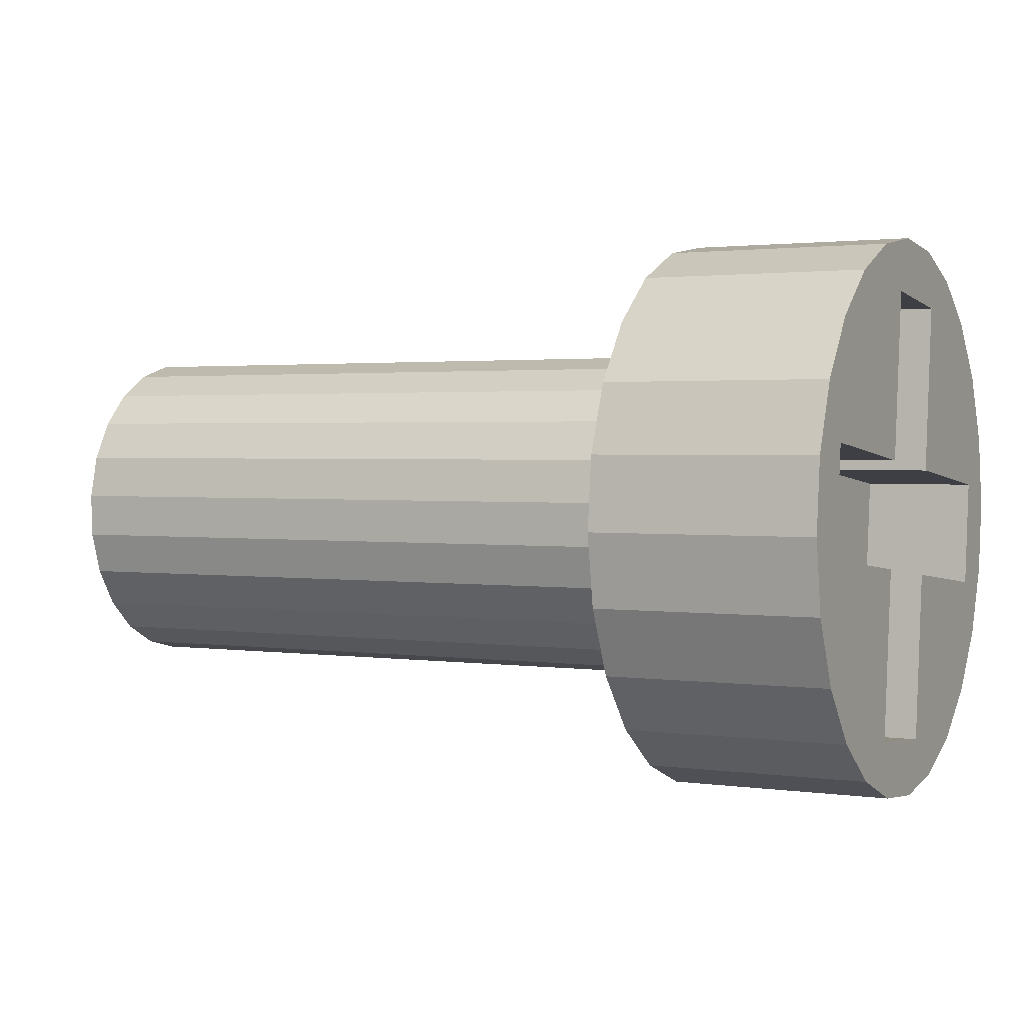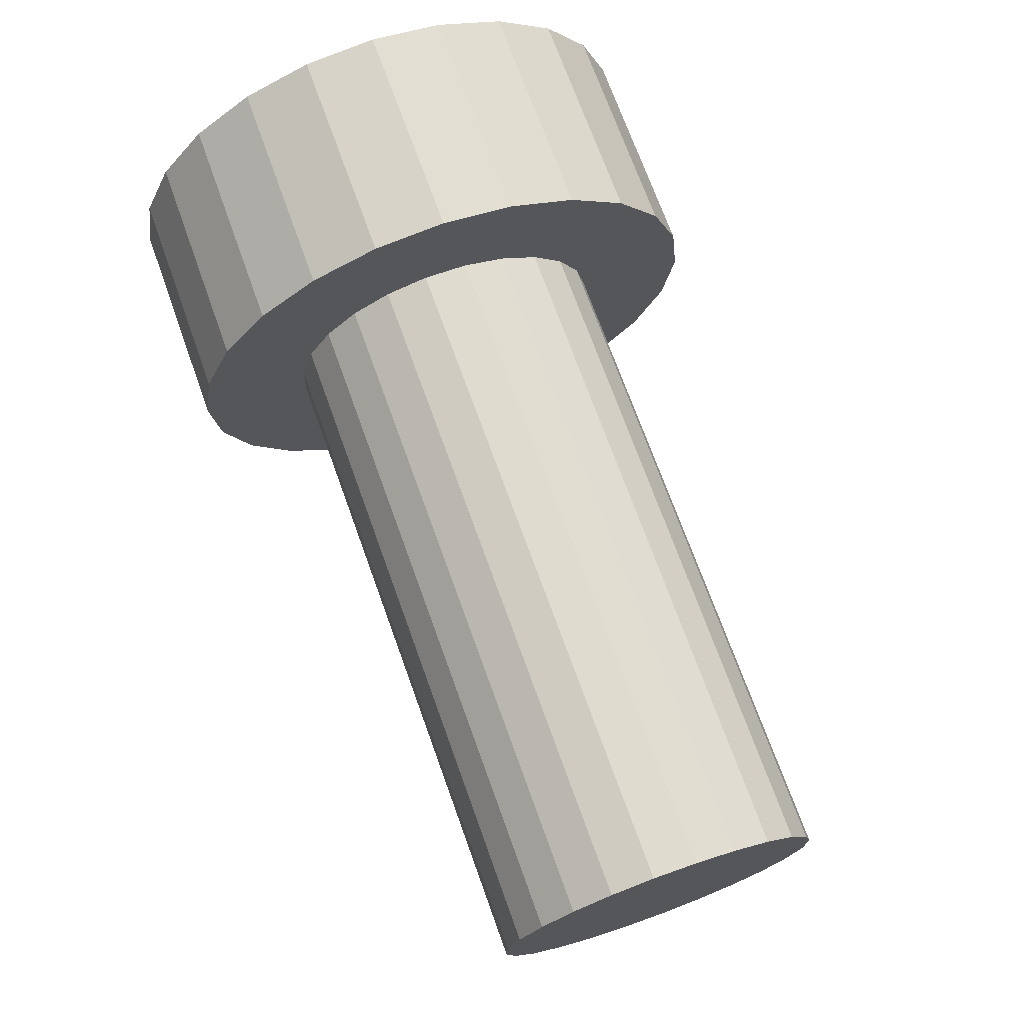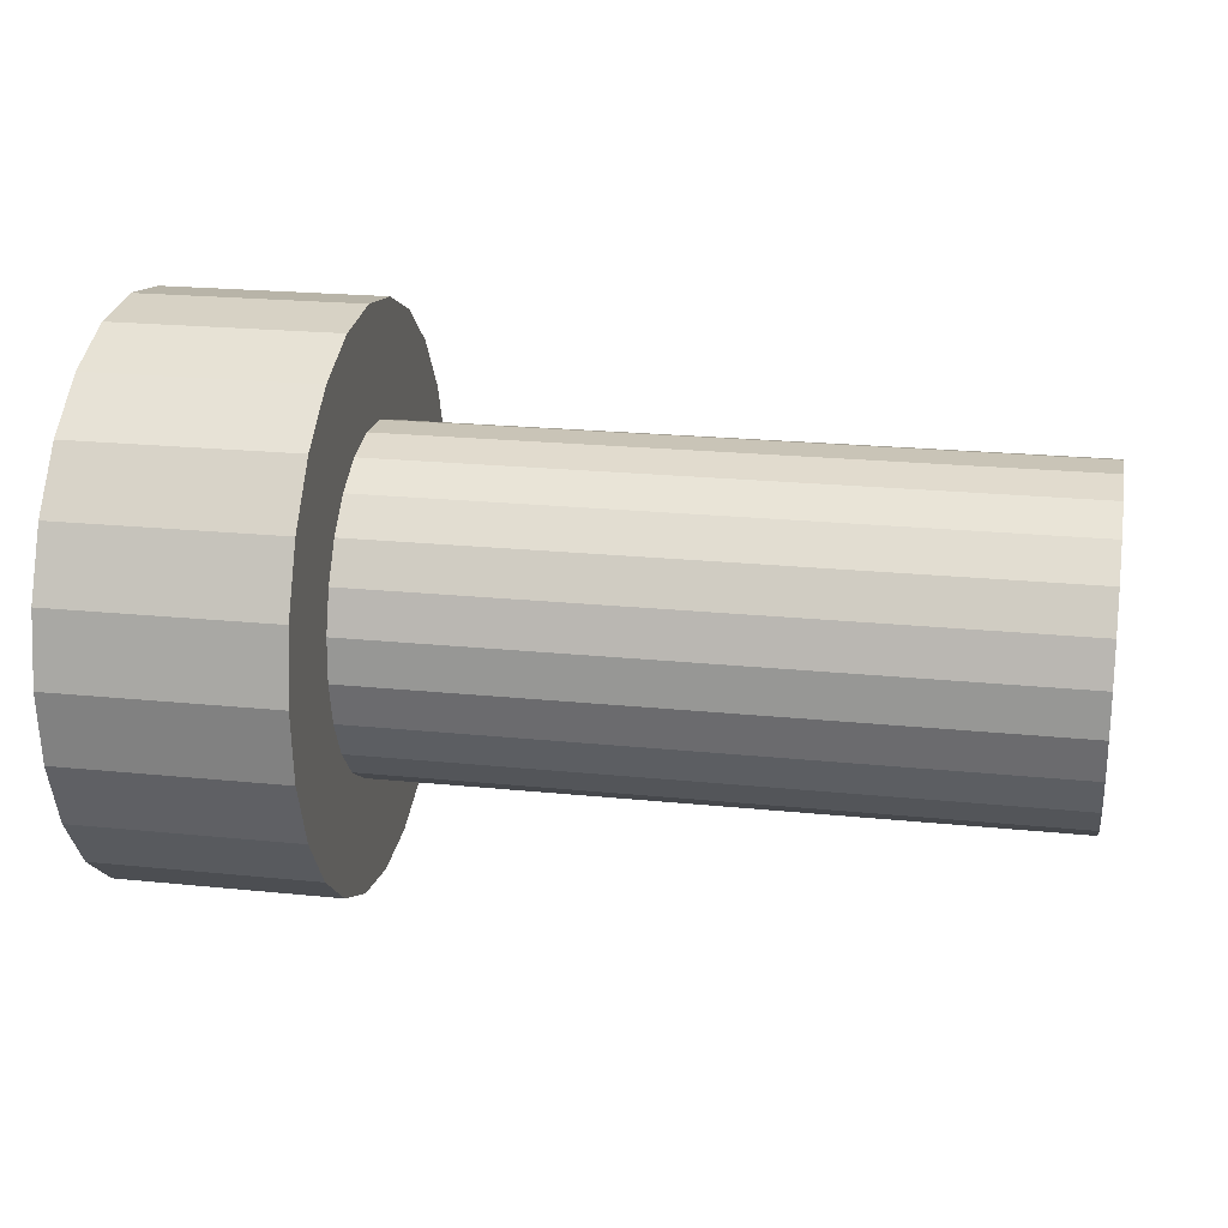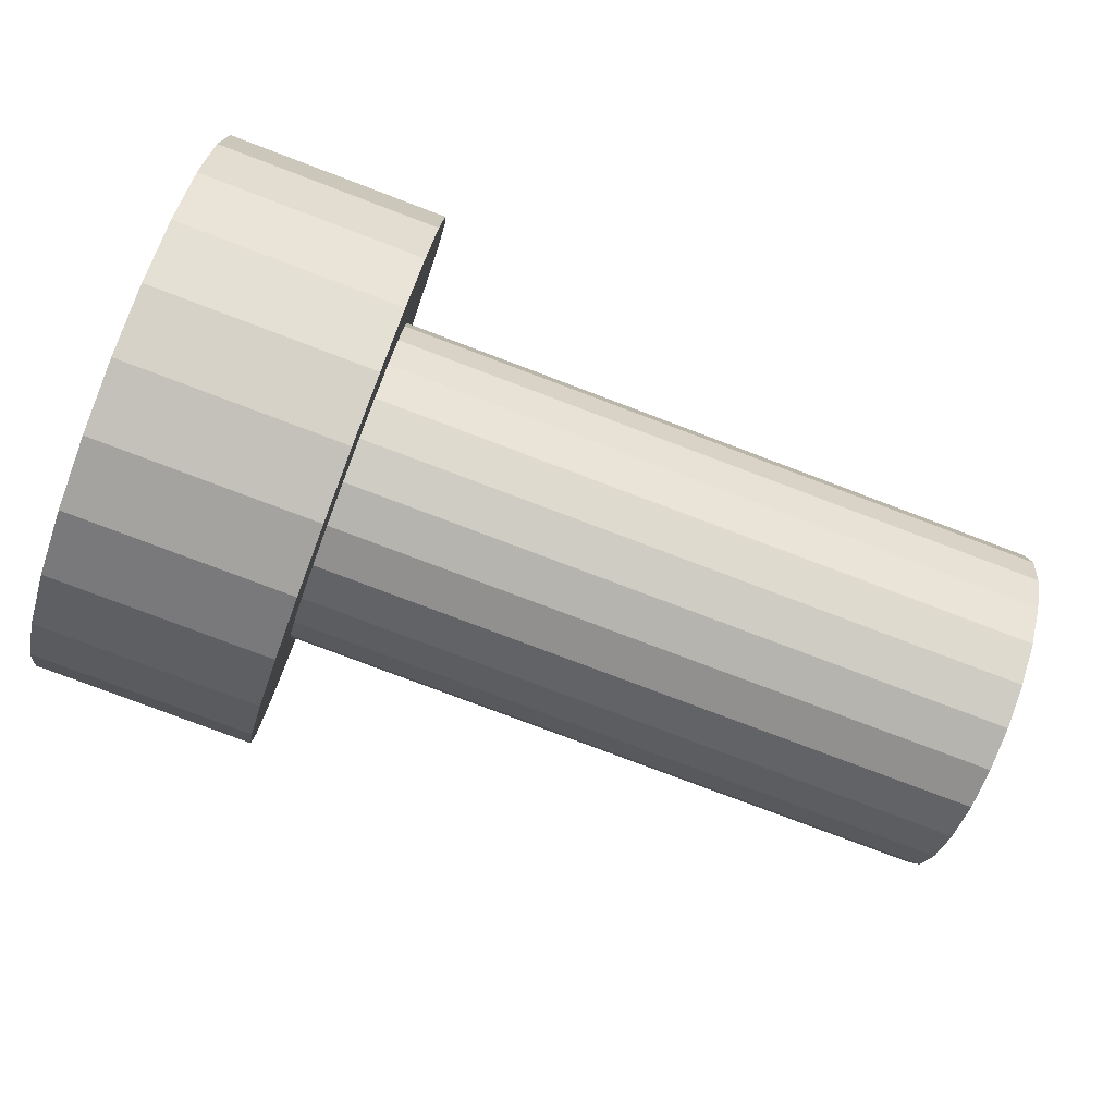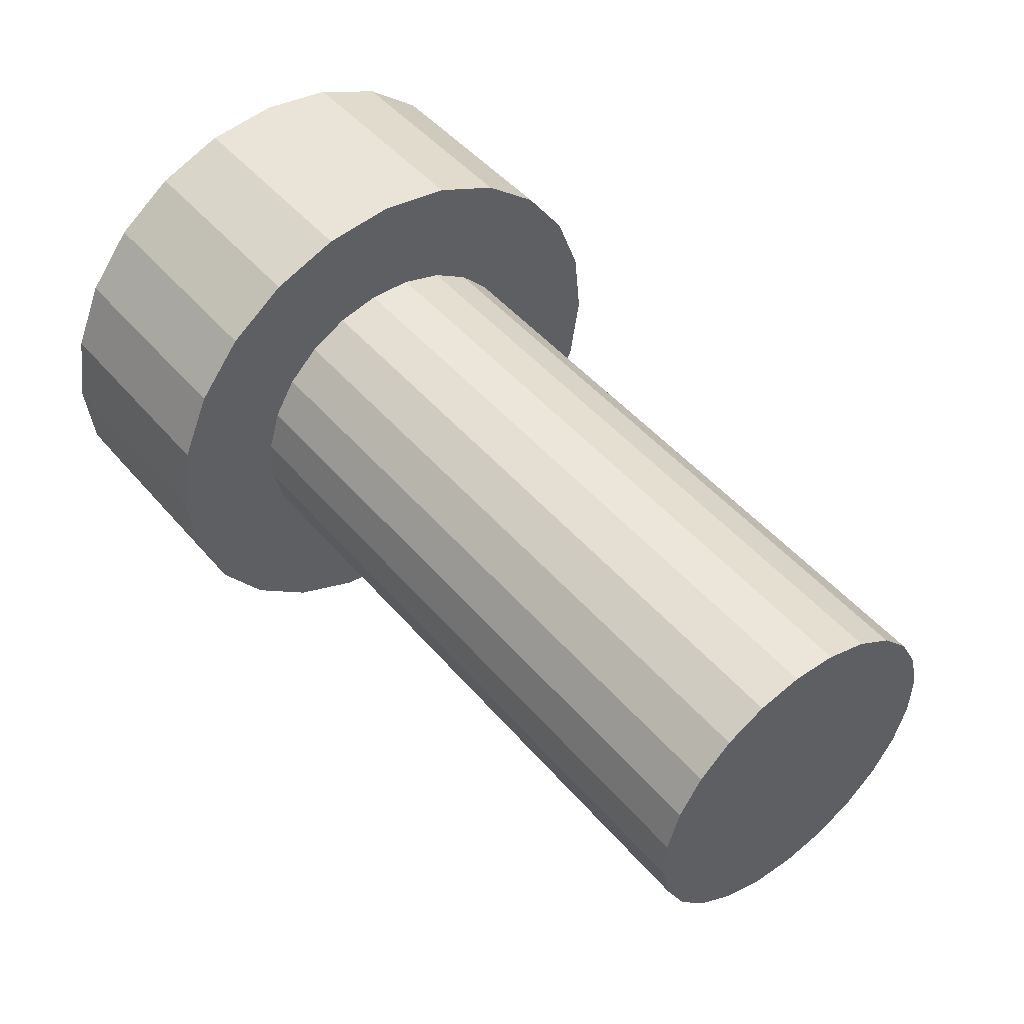
<metadata>
{"format":"obj","ext":"obj","renderer":"f3d","projection":"perspective","resolution":1024,"background":"white","views":[{"elev":1.9,"azim":-152.7,"up":"+Z"},{"elev":71.6,"azim":70.2,"up":"+Y"},{"elev":21.7,"azim":10.2,"up":"+Z"},{"elev":-78.7,"azim":-20.7,"up":"+Y"},{"elev":47.6,"azim":51.8,"up":"+Y"}]}
</metadata>
<code>
v -73.05 167.1 -136.4
v -73.05 167.1 -136.4
v -73.05 167.1 -136.4
v -73.05 169.4 -138.2
v -73.05 169.4 -138.2
v -73.05 169.4 -138.2
v -73.05 168.3 -135.5
v -73.05 168.3 -135.5
v -73.05 168.3 -135.5
v -73.05 168.6 -138.5
v -73.05 168.6 -138.5
v -73.05 168.6 -138.5
v -73.05 167.6 -135.8
v -73.05 167.6 -135.8
v -73.05 167.6 -135.8
v -73.05 169.8 -137.6
v -73.05 169.8 -137.6
v -73.05 169.8 -137.6
v -73.05 169.6 -137.9
v -73.05 169.6 -137.9
v -73.05 169.6 -137.9
v -73.05 168 -135.6
v -73.05 168 -135.6
v -73.05 168 -135.6
v -73.05 170 -137.2
v -73.05 170 -137.2
v -73.05 170 -137.2
v -73.05 169.1 -135.6
v -73.05 169.1 -135.6
v -73.05 169.1 -135.6
v -73.05 167.5 -138.1
v -73.05 167.5 -138.1
v -73.05 167.5 -138.1
v -73.05 167.3 -137.9
v -73.05 167.3 -137.9
v -73.05 167.3 -137.9
v -73.05 169.7 -136.1
v -73.05 169.7 -136.1
v -73.05 169.7 -136.1
v -73.05 167.1 -137.5
v -73.05 167.1 -137.5
v -73.05 167.1 -137.5
v -73.05 167 -137.1
v -73.05 167 -137.1
v -73.05 167 -137.1
v -73.05 170 -136.8
v -73.05 170 -136.8
v -73.05 170 -136.8
v -73.05 169.9 -136.5
v -73.05 169.9 -136.5
v -73.05 169.9 -136.5
v -73.05 169.4 -135.8
v -73.05 169.4 -135.8
v -73.05 169.4 -135.8
v -73.05 167.9 -138.4
v -73.05 167.9 -138.4
v -73.05 167.9 -138.4
v -73.05 167 -136.7
v -73.05 167 -136.7
v -73.05 167 -136.7
v -73.05 168.7 -135.5
v -73.05 168.7 -135.5
v -73.05 168.7 -135.5
v -73.05 169 -138.4
v -73.05 169 -138.4
v -73.05 169 -138.4
v -73.05 167.3 -136
v -73.05 167.3 -136
v -73.05 167.3 -136
v -73.05 168.2 -138.5
v -73.05 168.2 -138.5
v -73.05 168.2 -138.5
v -79.05 167.1 -136.4
v -79.05 167.1 -136.4
v -79.05 167.1 -136.4
v -79.05 169.4 -138.2
v -79.05 169.4 -138.2
v -79.05 169.4 -138.2
v -79.05 166.7 -138.7
v -79.05 166.7 -138.7
v -79.05 166.7 -138.7
v -79.05 168.3 -135.5
v -79.05 168.3 -135.5
v -79.05 168.3 -135.5
v -79.05 170.9 -137.7
v -79.05 170.9 -137.7
v -79.05 170.9 -137.7
v -79.05 168.6 -138.5
v -79.05 168.6 -138.5
v -79.05 168.6 -138.5
v -79.05 167.2 -139.1
v -79.05 167.2 -139.1
v -79.05 167.2 -139.1
v -79.05 167.6 -135.8
v -79.05 167.6 -135.8
v -79.05 167.6 -135.8
v -79.05 169.8 -137.6
v -79.05 169.8 -137.6
v -79.05 169.8 -137.6
v -79.05 167.3 -134.8
v -79.05 167.3 -134.8
v -79.05 167.3 -134.8
v -79.05 169.6 -137.9
v -79.05 169.6 -137.9
v -79.05 169.6 -137.9
v -79.05 170.7 -135.8
v -79.05 170.7 -135.8
v -79.05 170.7 -135.8
v -79.05 168 -135.6
v -79.05 168 -135.6
v -79.05 168 -135.6
v -79.05 166.8 -135.2
v -79.05 166.8 -135.2
v -79.05 166.8 -135.2
v -79.05 170.6 -138.3
v -79.05 170.6 -138.3
v -79.05 170.6 -138.3
v -79.05 167.9 -134.6
v -79.05 167.9 -134.6
v -79.05 167.9 -134.6
v -79.05 171 -137.1
v -79.05 171 -137.1
v -79.05 171 -137.1
v -79.05 170 -137.2
v -79.05 170 -137.2
v -79.05 170 -137.2
v -79.05 169.1 -135.6
v -79.05 169.1 -135.6
v -79.05 169.1 -135.6
v -79.05 167.8 -139.4
v -79.05 167.8 -139.4
v -79.05 167.8 -139.4
v -79.05 167.5 -138.1
v -79.05 167.5 -138.1
v -79.05 167.5 -138.1
v -79.05 167.3 -137.9
v -79.05 167.3 -137.9
v -79.05 167.3 -137.9
v -79.05 166.1 -137.6
v -79.05 166.1 -137.6
v -79.05 166.1 -137.6
v -79.05 168.4 -139.5
v -79.05 168.4 -139.5
v -79.05 168.4 -139.5
v -79.05 169.7 -136.1
v -79.05 169.7 -136.1
v -79.05 169.7 -136.1
v -79.05 167.1 -137.5
v -79.05 167.1 -137.5
v -79.05 167.1 -137.5
v -79.05 169.2 -134.6
v -79.05 169.2 -134.6
v -79.05 169.2 -134.6
v -79.05 167 -137.1
v -79.05 167 -137.1
v -79.05 167 -137.1
v -79.05 170 -136.8
v -79.05 170 -136.8
v -79.05 170 -136.8
v -79.05 170.2 -138.8
v -79.05 170.2 -138.8
v -79.05 170.2 -138.8
v -79.05 169.1 -139.4
v -79.05 169.1 -139.4
v -79.05 169.1 -139.4
v -79.05 166.3 -138.2
v -79.05 166.3 -138.2
v -79.05 166.3 -138.2
v -79.05 169.9 -136.5
v -79.05 169.9 -136.5
v -79.05 169.9 -136.5
v -79.05 168.5 -134.5
v -79.05 168.5 -134.5
v -79.05 168.5 -134.5
v -79.05 170.9 -136.4
v -79.05 170.9 -136.4
v -79.05 170.9 -136.4
v -79.05 169.4 -135.8
v -79.05 169.4 -135.8
v -79.05 169.4 -135.8
v -79.05 169.8 -134.9
v -79.05 169.8 -134.9
v -79.05 169.8 -134.9
v -79.05 166.1 -136.3
v -79.05 166.1 -136.3
v -79.05 166.1 -136.3
v -79.05 167.9 -138.4
v -79.05 167.9 -138.4
v -79.05 167.9 -138.4
v -79.05 167 -136.7
v -79.05 167 -136.7
v -79.05 167 -136.7
v -79.05 166 -136.9
v -79.05 166 -136.9
v -79.05 166 -136.9
v -79.05 170.3 -135.3
v -79.05 170.3 -135.3
v -79.05 170.3 -135.3
v -79.05 166.4 -135.7
v -79.05 166.4 -135.7
v -79.05 166.4 -135.7
v -79.05 168.7 -135.5
v -79.05 168.7 -135.5
v -79.05 168.7 -135.5
v -79.05 169 -138.4
v -79.05 169 -138.4
v -79.05 169 -138.4
v -79.05 167.3 -136
v -79.05 167.3 -136
v -79.05 167.3 -136
v -79.05 169.7 -139.2
v -79.05 169.7 -139.2
v -79.05 169.7 -139.2
v -79.05 168.2 -138.5
v -79.05 168.2 -138.5
v -79.05 168.2 -138.5
v -80.05 168.2 -139
v -80.05 168.2 -139
v -80.05 168.2 -139
v -80.05 170.4 -136.3
v -80.05 170.4 -136.3
v -80.05 170.4 -136.3
v -80.05 168 -136.6
v -80.05 168 -136.6
v -80.05 168 -136.6
v -80.05 169.2 -138.9
v -80.05 169.2 -138.9
v -80.05 169.2 -138.9
v -80.05 168.1 -137.5
v -80.05 168.1 -137.5
v -80.05 168.1 -137.5
v -80.05 167.8 -135.1
v -80.05 167.8 -135.1
v -80.05 167.8 -135.1
v -80.05 166.5 -136.7
v -80.05 166.5 -136.7
v -80.05 166.5 -136.7
v -80.05 170.5 -137.3
v -80.05 170.5 -137.3
v -80.05 170.5 -137.3
v -80.05 168.9 -136.5
v -80.05 168.9 -136.5
v -80.05 168.9 -136.5
v -80.05 166.6 -137.7
v -80.05 166.6 -137.7
v -80.05 166.6 -137.7
v -80.05 169 -137.4
v -80.05 169 -137.4
v -80.05 169 -137.4
v -80.05 168.8 -135
v -80.05 168.8 -135
v -80.05 168.8 -135
v -81.05 168.2 -139
v -81.05 168.2 -139
v -81.05 168.2 -139
v -81.05 166.7 -138.7
v -81.05 166.7 -138.7
v -81.05 166.7 -138.7
v -81.05 170.9 -137.7
v -81.05 170.9 -137.7
v -81.05 170.9 -137.7
v -81.05 167.2 -139.1
v -81.05 167.2 -139.1
v -81.05 167.2 -139.1
v -81.05 170.4 -136.3
v -81.05 170.4 -136.3
v -81.05 170.4 -136.3
v -81.05 167.3 -134.8
v -81.05 167.3 -134.8
v -81.05 167.3 -134.8
v -81.05 170.7 -135.8
v -81.05 170.7 -135.8
v -81.05 170.7 -135.8
v -81.05 166.8 -135.2
v -81.05 166.8 -135.2
v -81.05 166.8 -135.2
v -81.05 170.6 -138.3
v -81.05 170.6 -138.3
v -81.05 170.6 -138.3
v -81.05 167.9 -134.6
v -81.05 167.9 -134.6
v -81.05 167.9 -134.6
v -81.05 171 -137.1
v -81.05 171 -137.1
v -81.05 171 -137.1
v -81.05 168 -136.6
v -81.05 168 -136.6
v -81.05 168 -136.6
v -81.05 169.2 -138.9
v -81.05 169.2 -138.9
v -81.05 169.2 -138.9
v -81.05 167.8 -139.4
v -81.05 167.8 -139.4
v -81.05 167.8 -139.4
v -81.05 166.1 -137.6
v -81.05 166.1 -137.6
v -81.05 166.1 -137.6
v -81.05 168.4 -139.5
v -81.05 168.4 -139.5
v -81.05 168.4 -139.5
v -81.05 168.1 -137.5
v -81.05 168.1 -137.5
v -81.05 168.1 -137.5
v -81.05 169.2 -134.6
v -81.05 169.2 -134.6
v -81.05 169.2 -134.6
v -81.05 167.8 -135.1
v -81.05 167.8 -135.1
v -81.05 167.8 -135.1
v -81.05 166.5 -136.7
v -81.05 166.5 -136.7
v -81.05 166.5 -136.7
v -81.05 170.5 -137.3
v -81.05 170.5 -137.3
v -81.05 170.5 -137.3
v -81.05 170.2 -138.8
v -81.05 170.2 -138.8
v -81.05 170.2 -138.8
v -81.05 169.1 -139.4
v -81.05 169.1 -139.4
v -81.05 169.1 -139.4
v -81.05 166.3 -138.2
v -81.05 166.3 -138.2
v -81.05 166.3 -138.2
v -81.05 168.9 -136.5
v -81.05 168.9 -136.5
v -81.05 168.9 -136.5
v -81.05 168.5 -134.5
v -81.05 168.5 -134.5
v -81.05 168.5 -134.5
v -81.05 166.6 -137.7
v -81.05 166.6 -137.7
v -81.05 166.6 -137.7
v -81.05 170.9 -136.4
v -81.05 170.9 -136.4
v -81.05 170.9 -136.4
v -81.05 169.8 -134.9
v -81.05 169.8 -134.9
v -81.05 169.8 -134.9
v -81.05 166.1 -136.3
v -81.05 166.1 -136.3
v -81.05 166.1 -136.3
v -81.05 169 -137.4
v -81.05 169 -137.4
v -81.05 169 -137.4
v -81.05 166 -136.9
v -81.05 166 -136.9
v -81.05 166 -136.9
v -81.05 170.3 -135.3
v -81.05 170.3 -135.3
v -81.05 170.3 -135.3
v -81.05 166.4 -135.7
v -81.05 166.4 -135.7
v -81.05 166.4 -135.7
v -81.05 168.8 -135
v -81.05 168.8 -135
v -81.05 168.8 -135
v -81.05 169.7 -139.2
v -81.05 169.7 -139.2
v -81.05 169.7 -139.2
f 15 43 37
f 38 178 52
f 50 147 39
f 48 169 49
f 25 157 46
f 17 125 26
f 21 99 18
f 4 104 20
f 65 77 5
f 10 207 66
f 70 89 11
f 57 216 72
f 31 188 56
f 36 134 32
f 41 137 35
f 44 148 40
f 60 156 45
f 3 190 58
f 67 74 2
f 14 209 68
f 282 309 268
f 309 282 355
f 355 282 330
f 355 330 306
f 355 306 325
f 325 306 267
f 267 306 338
f 267 338 349
f 267 349 271
f 267 271 315
f 315 271 278
f 278 271 260
f 260 271 335
f 260 335 283
f 315 291 345
f 291 315 360
f 360 315 317
f 317 315 278
f 340 295 346
f 295 340 323
f 323 340 353
f 323 353 256
f 256 353 312
f 256 312 332
f 256 332 301
f 256 301 264
f 264 301 294
f 294 301 254
f 294 254 300
f 300 254 291
f 300 291 321
f 321 291 360
f 274 312 353
f 312 274 286
f 286 274 268
f 286 268 309
f 23 94 13
f 7 109 22
f 61 84 9
f 28 203 62
f 53 129 30
f 277 160 316
f 318 213 359
f 358 165 320
f 319 142 298
f 299 130 292
f 293 93 263
f 262 79 257
f 258 166 322
f 324 140 297
f 296 194 347
f 348 184 341
f 342 200 352
f 354 114 276
f 275 100 269
f 270 119 280
f 281 174 329
f 328 153 305
f 304 182 337
f 339 198 351
f 350 108 273
f 272 176 334
f 336 123 285
f 284 87 261
f 259 116 279
f 141 186 193
f 186 141 168
f 186 168 199
f 199 168 81
f 199 81 113
f 113 81 92
f 113 92 154
f 154 92 150
f 150 92 136
f 136 92 131
f 136 131 135
f 135 131 187
f 187 131 144
f 187 144 215
f 215 144 90
f 90 144 164
f 90 164 205
f 205 164 78
f 78 164 212
f 78 212 103
f 103 212 97
f 97 212 161
f 97 161 126
f 126 161 158
f 113 191 102
f 191 113 154
f 102 191 73
f 102 73 210
f 102 210 118
f 118 210 96
f 118 96 111
f 118 111 172
f 172 111 83
f 172 83 204
f 172 204 151
f 151 204 128
f 151 128 180
f 151 180 181
f 181 180 145
f 181 145 171
f 181 171 196
f 196 171 158
f 196 158 161
f 196 161 117
f 196 117 107
f 107 117 86
f 107 86 175
f 175 86 121
f 241 249 229
f 287 236 311
f 307 225 288
f 357 233 308
f 326 251 356
f 266 243 327
f 313 220 265
f 344 239 314
f 290 247 343
f 255 226 289
f 303 217 253
f 331 230 302
f 310 246 333
f 37 54 29
f 29 63 8
f 8 24 15
f 15 69 43
f 69 1 59
f 43 69 59
f 43 42 34
f 34 33 55
f 55 71 34
f 71 12 6
f 34 71 43
f 12 64 6
f 6 19 16
f 16 27 47
f 47 51 37
f 37 29 8
f 8 15 37
f 37 71 16
f 43 71 37
f 6 16 71
f 16 47 37
f 38 146 178
f 50 170 147
f 48 159 169
f 25 124 157
f 17 98 125
f 21 105 99
f 4 76 104
f 65 206 77
f 10 88 207
f 70 214 89
f 57 189 216
f 31 133 188
f 36 138 134
f 41 149 137
f 44 155 148
f 60 192 156
f 3 75 190
f 67 208 74
f 14 95 209
f 23 110 94
f 7 82 109
f 61 202 84
f 28 127 203
f 53 179 129
f 277 115 160
f 318 162 213
f 358 211 165
f 319 163 142
f 299 143 130
f 293 132 93
f 262 91 79
f 258 80 166
f 324 167 140
f 296 139 194
f 348 195 184
f 342 185 200
f 354 201 114
f 275 112 100
f 270 101 119
f 281 120 174
f 328 173 153
f 304 152 182
f 339 183 198
f 350 197 108
f 272 106 176
f 336 177 123
f 284 122 87
f 259 85 116
f 245 237 229
f 237 223 229
f 223 234 250
f 241 222 240
f 223 250 241
f 228 218 249
f 218 229 249
f 241 240 249
f 229 223 241
f 287 224 236
f 307 232 225
f 357 252 233
f 326 242 251
f 266 221 243
f 313 238 220
f 344 248 239
f 290 227 247
f 255 219 226
f 303 231 217
f 331 244 230
f 310 235 246

</code>
